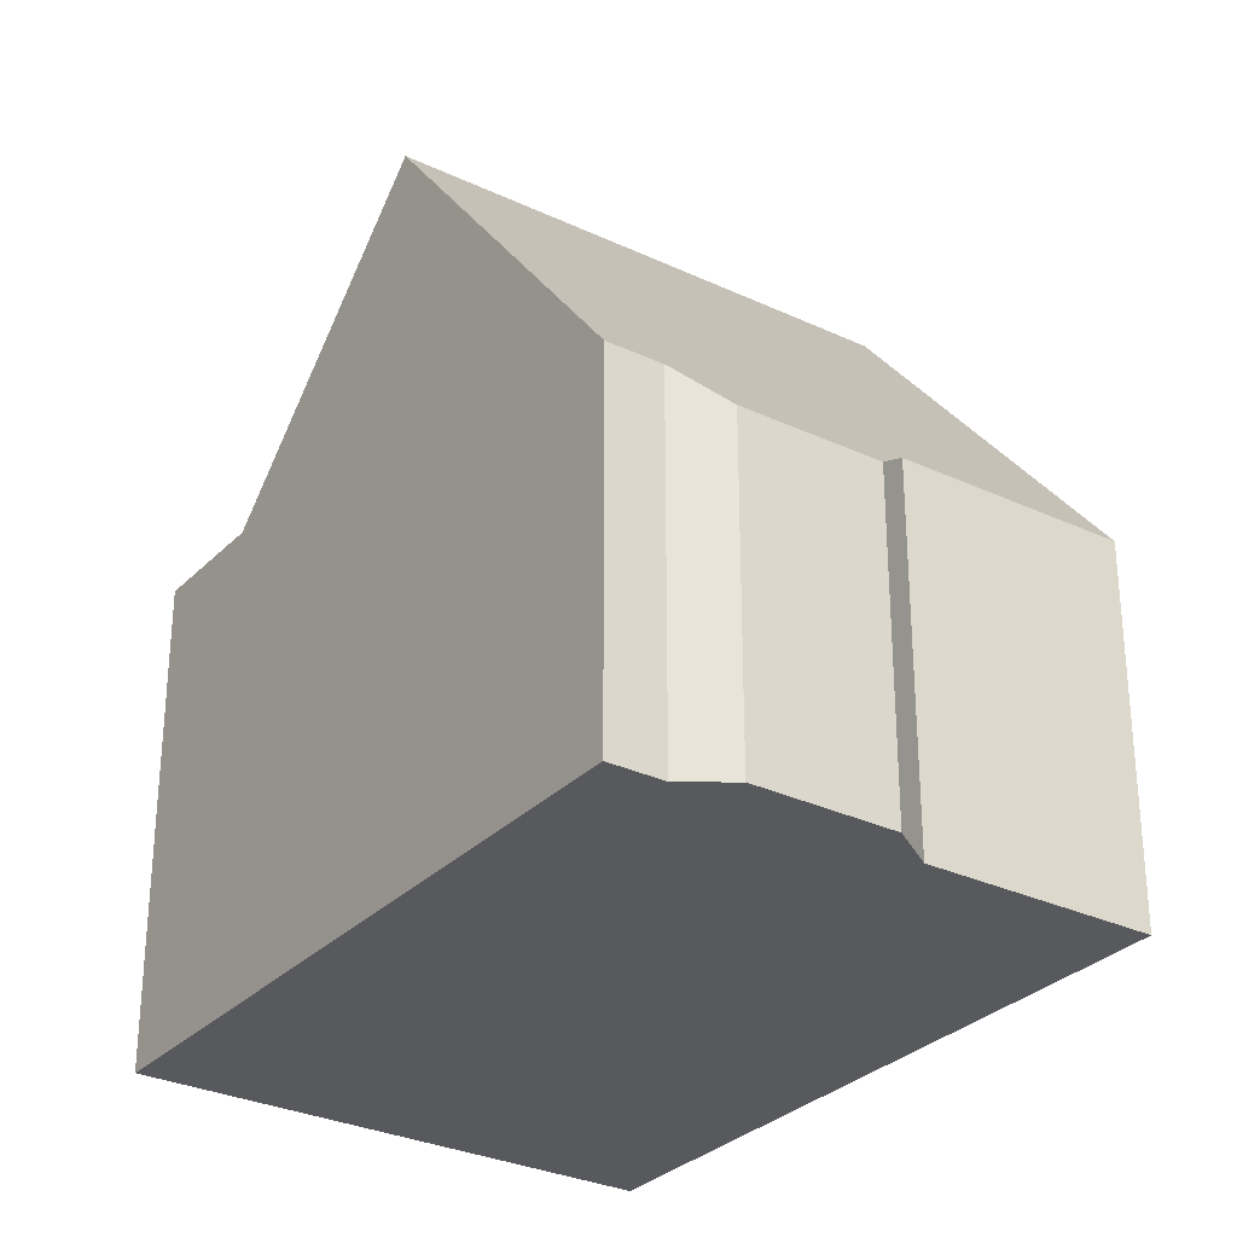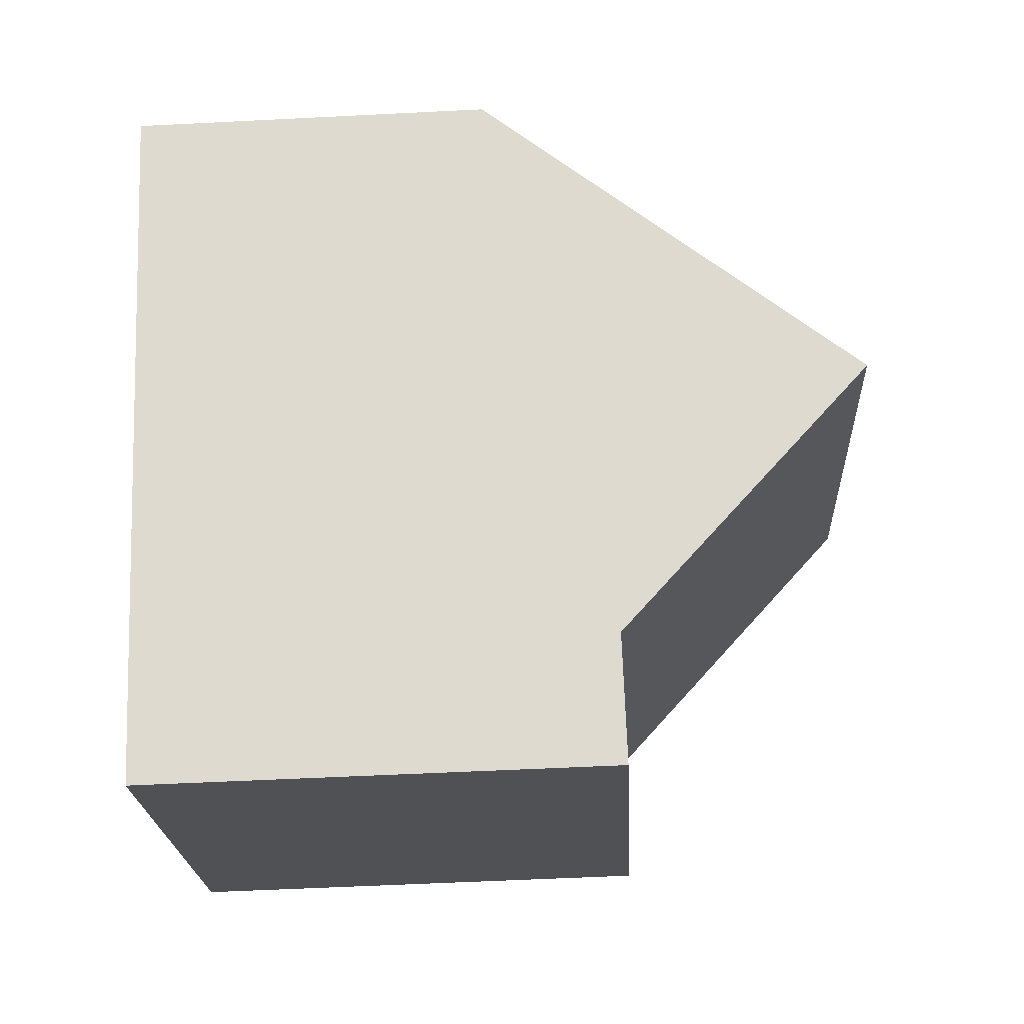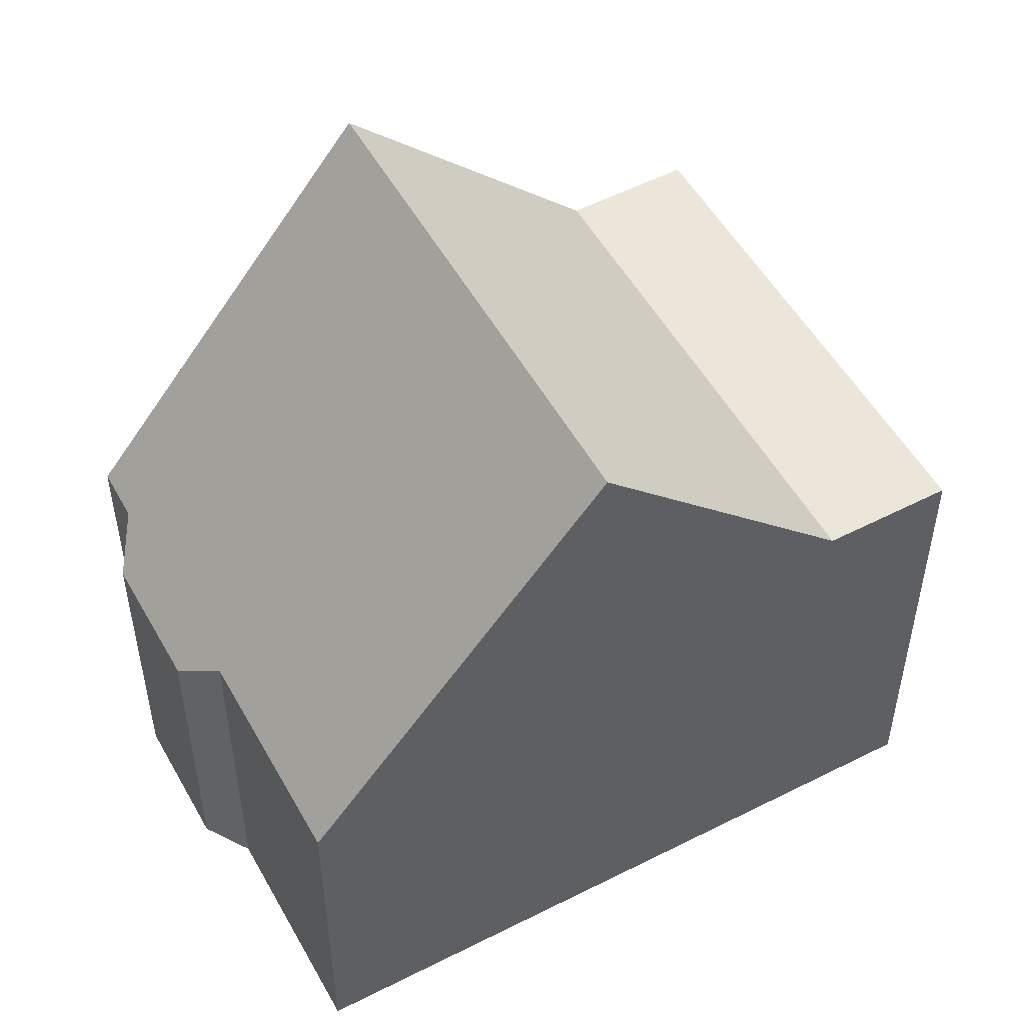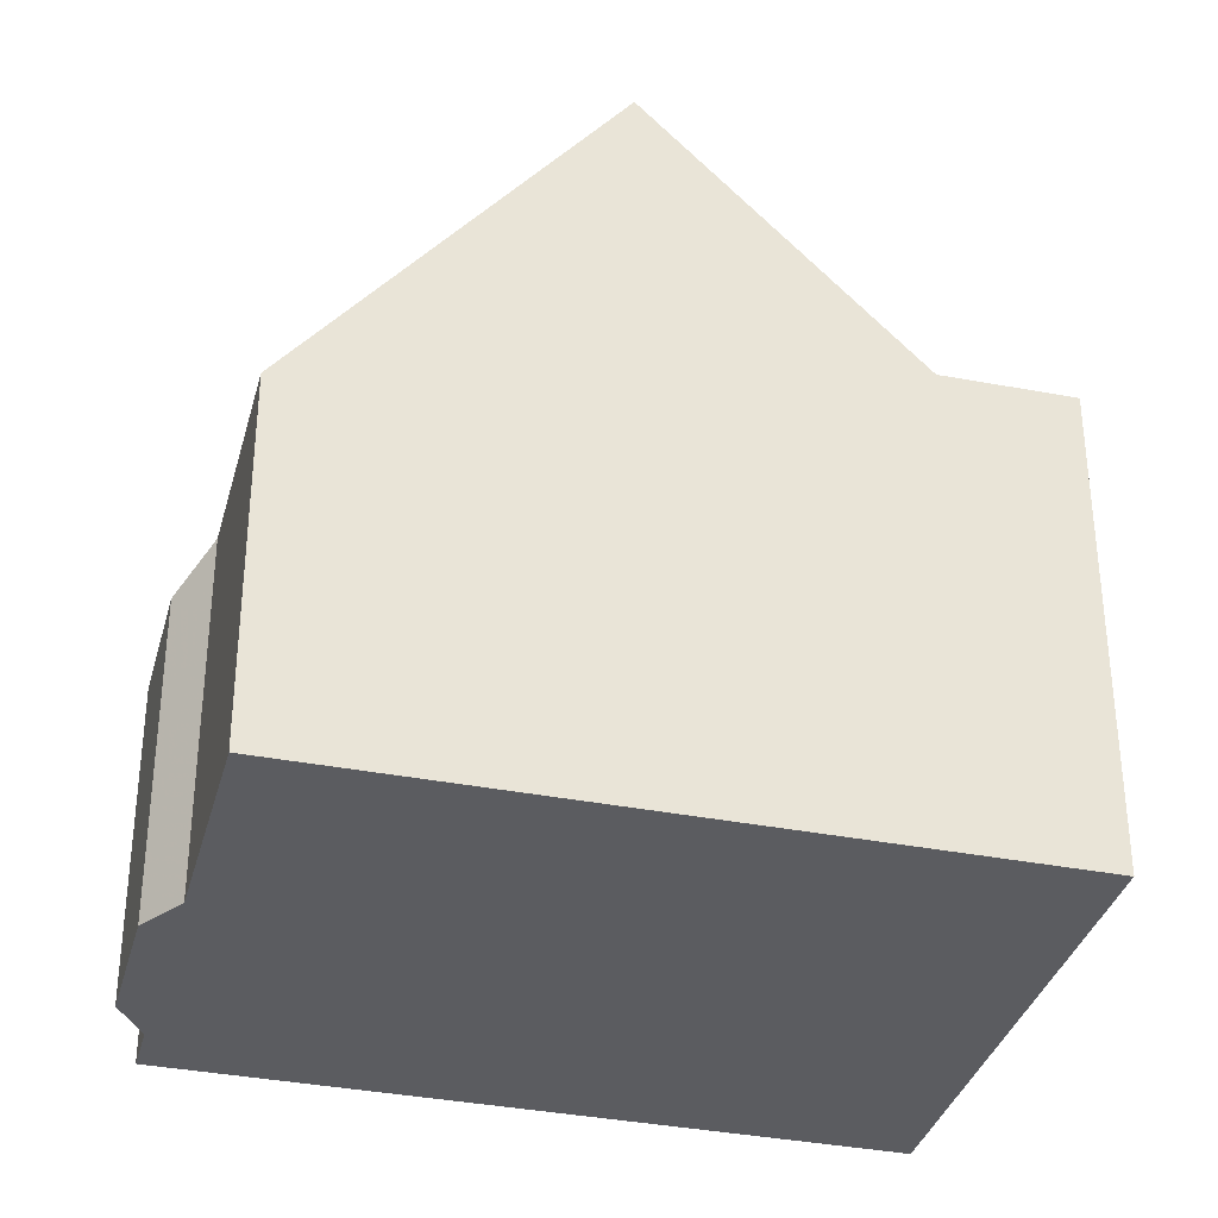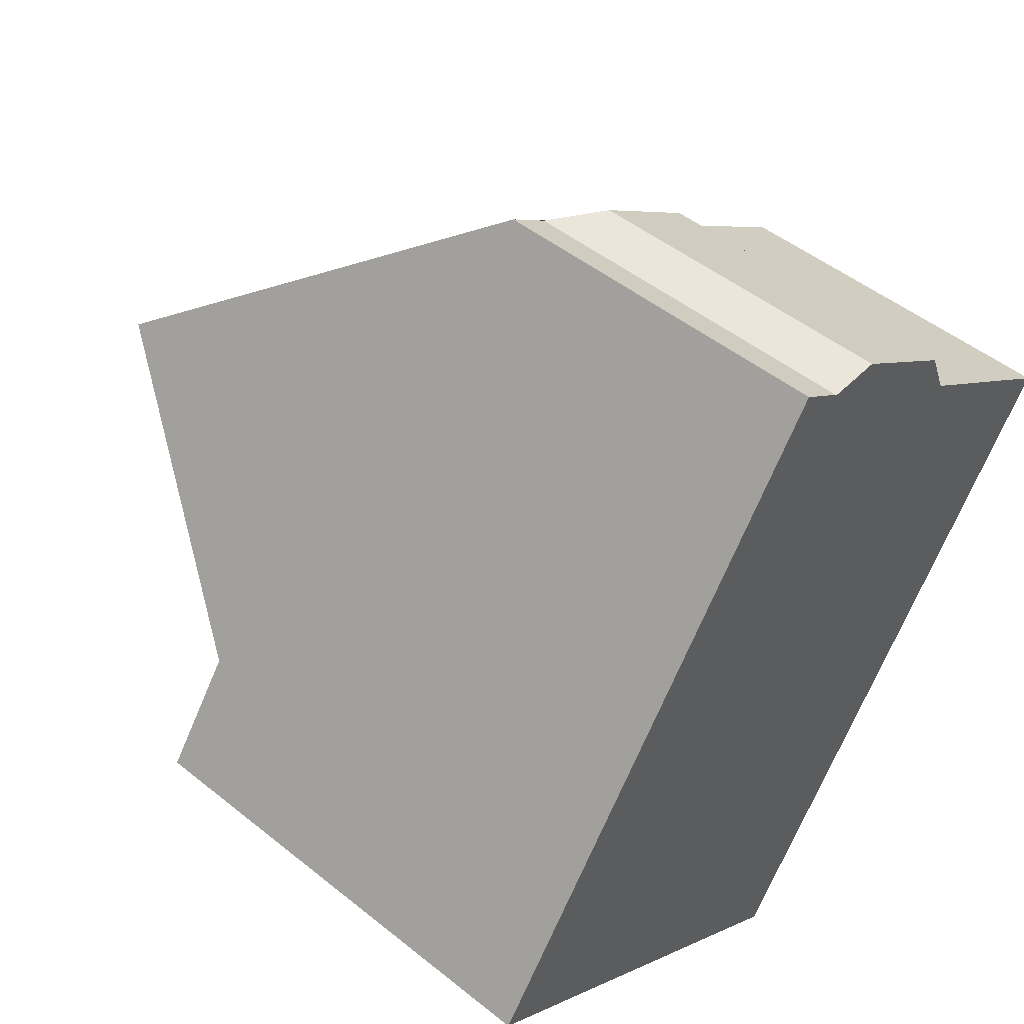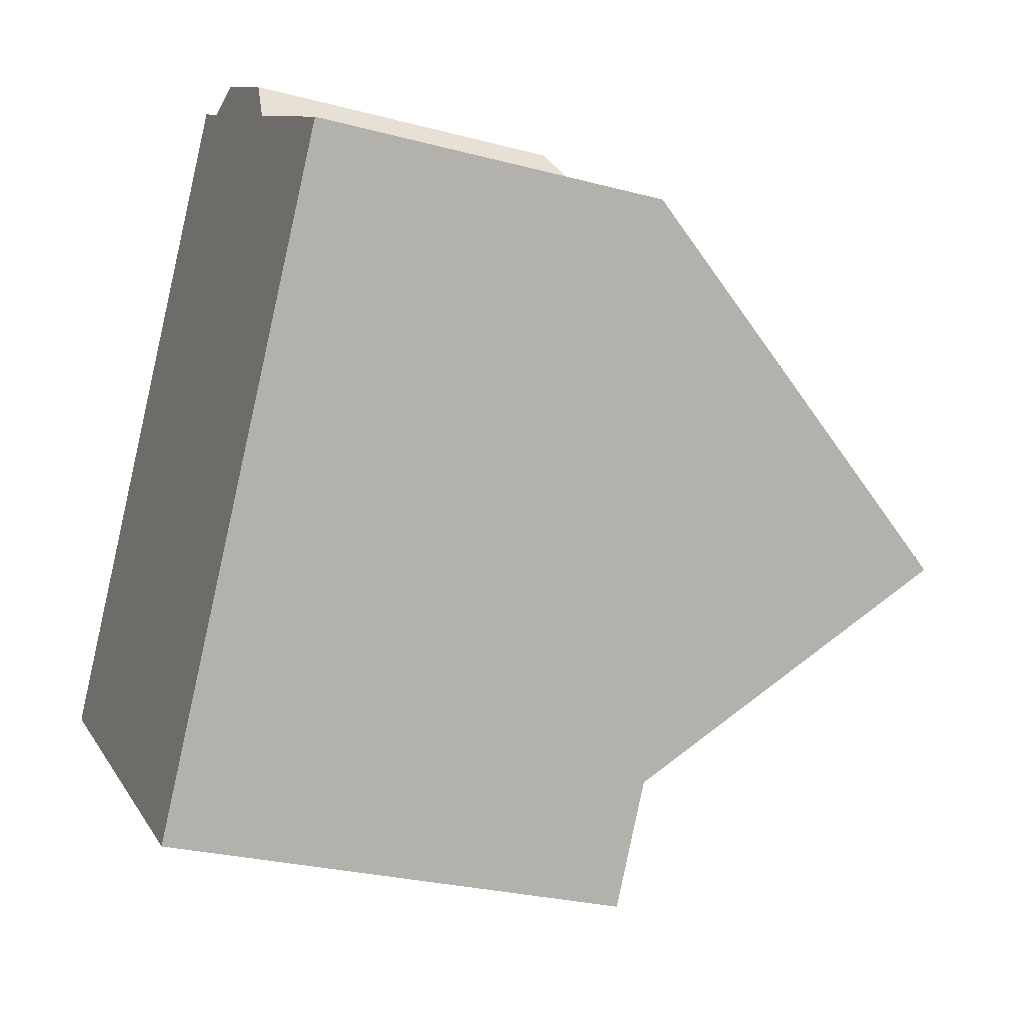
<metadata>
{"format":"obj","ext":"obj","renderer":"f3d","projection":"perspective","resolution":1024,"background":"white","views":[{"elev":-30.0,"azim":179.9,"up":"+Z"},{"elev":-54.7,"azim":-86.9,"up":"+Y"},{"elev":52.6,"azim":-84.0,"up":"+Z"},{"elev":-35.2,"azim":-70.1,"up":"+Z"},{"elev":48.2,"azim":132.0,"up":"+Y"},{"elev":-27.4,"azim":-112.2,"up":"+Y"}]}
</metadata>
<code>
v -1190 -812 4.162
v -1187 -810.5 4.152
v -1187 -809.9 3.723
v -1186 -809 3.709
v -1185 -809 4.143
v -1185 -808.6 4.131
v -1180 -815.3 5.56
v -1185 -818.8 5.558
v -1183 -811.6 8.523
v -1188 -815 8.537
v -1184 -809.5 5.496
v -1189 -812.9 5.494
v -1183 -811.5 8.366
v -1188 -814.9 8.432
v -1188 -815 8.537
v -1183 -811.6 8.523
v -1181 -814.1 5.546
v -1186 -817.5 5.544
v -1181 -814.1 5.546
v -1183 -811.6 8.524
v -1182 -814.8 5.546
v -1184 -812.3 8.527
v -1186 -817.5 5.544
v -1188 -814.9 8.537
v -1186 -817.5 5.544
v -1181 -814.1 5.546
v -1185 -809 4.086
v -1187 -810.4 4.112
v -1180 -815.4 5.56
v -1181 -814.1 5.546
v -1183 -811.6 8.524
v -1184 -809.5 5.496
v -1183 -811.5 8.367
v -1185 -808.6 4.132
v -1185 -818.8 5.558
v -1185 -818.4 5.554
v -1180 -815.1 5.557
v -1180 -815.1 5.557
v -1185 -818.5 5.555
v -1185 -818.5 5.555
v -1185 -809 4.124
v -1187 -810.5 4.151
v -1188 -810.6 4.152
v -1190 -812 4.178
v -1181 -816.1 5.56
v -1181 -815.8 5.556
v -1184 -812.3 8.527
v -1186 -809.3 4.13
v -1185 -810.2 5.496
v -1186 -809 3.71
v -1186 -809.3 4.092
v -1184 -812.2 8.381
v -1182 -814.8 5.546
v -1188 -814.9 8.537
v -1190 -811.9 4.177
v -1190 -811.9 4.161
v -1189 -812.8 5.494
v -1185 -818.4 5.555
v -1185 -818.7 5.558
v -1186 -817.5 5.544
v -1188 -814.8 8.431
v -1190 -811.9 4.161
v -1190 -812 4.162
v -1190 -812 -8.882e-16
v -1190 -811.9 0
v -1187 -810.5 4.151
v -1187 -810.5 4.152
v -1187 -810.5 0
v -1187 -810.5 -8.882e-16
v -1186 -809 3.71
v -1187 -809.9 3.723
v -1187 -809.9 4.441e-16
v -1186 -809 -4.441e-16
v -1185 -809 4.086
v -1186 -809 3.709
v -1186 -809 4.441e-16
v -1185 -809 0
v -1185 -808.6 4.132
v -1185 -809 4.143
v -1185 -809 0
v -1185 -808.6 0
v -1184 -809.5 5.496
v -1185 -808.6 4.131
v -1185 -808.6 -8.882e-16
v -1184 -809.5 -8.882e-16
v -1180 -815.4 5.56
v -1180 -815.3 5.56
v -1180 -815.3 0
v -1180 -815.4 8.882e-16
v -1185 -818.5 5.555
v -1185 -818.8 5.558
v -1185 -818.8 0
v -1185 -818.5 0
v -1188 -814.9 8.432
v -1188 -815 8.537
v -1188 -815 0
v -1188 -814.9 0
v -1183 -811.5 8.366
v -1184 -809.5 5.496
v -1184 -809.5 -8.882e-16
v -1183 -811.5 0
v -1190 -812 4.178
v -1189 -812.9 5.494
v -1189 -812.9 0
v -1190 -812 0
v -1183 -811.6 8.523
v -1183 -811.5 8.366
v -1183 -811.5 0
v -1183 -811.6 1.776e-15
v -1189 -812.9 5.494
v -1188 -814.9 8.432
v -1188 -814.9 0
v -1189 -812.9 0
v -1181 -814.1 5.546
v -1183 -811.6 8.523
v -1183 -811.6 1.776e-15
v -1181 -814.1 0
v -1188 -815 8.537
v -1186 -817.5 5.544
v -1186 -817.5 0
v -1188 -815 0
v -1180 -815.1 5.557
v -1181 -814.1 5.546
v -1181 -814.1 0
v -1180 -815.1 0
v -1185 -809 4.124
v -1185 -809 4.086
v -1185 -809 0
v -1185 -809 0
v -1187 -809.9 3.723
v -1187 -810.4 4.112
v -1187 -810.4 0
v -1187 -809.9 4.441e-16
v -1181 -816.1 5.56
v -1180 -815.4 5.56
v -1180 -815.4 8.882e-16
v -1181 -816.1 0
v -1185 -808.6 4.131
v -1185 -808.6 4.132
v -1185 -808.6 0
v -1185 -808.6 -8.882e-16
v -1185 -818.8 5.558
v -1185 -818.8 5.558
v -1185 -818.8 -8.882e-16
v -1185 -818.8 0
v -1186 -817.5 5.544
v -1185 -818.4 5.554
v -1185 -818.4 0
v -1186 -817.5 0
v -1180 -815.3 5.56
v -1180 -815.1 5.557
v -1180 -815.1 0
v -1180 -815.3 0
v -1185 -818.4 5.554
v -1185 -818.5 5.555
v -1185 -818.5 0
v -1185 -818.4 0
v -1185 -809 4.143
v -1185 -809 4.124
v -1185 -809 0
v -1185 -809 0
v -1187 -810.4 4.112
v -1187 -810.5 4.151
v -1187 -810.5 -8.882e-16
v -1187 -810.4 0
v -1187 -810.5 4.152
v -1188 -810.6 4.152
v -1188 -810.6 0
v -1187 -810.5 0
v -1190 -812 4.162
v -1190 -812 4.178
v -1190 -812 0
v -1190 -812 -8.882e-16
v -1185 -818.7 5.558
v -1181 -816.1 5.56
v -1181 -816.1 0
v -1185 -818.7 0
v -1186 -809 3.709
v -1186 -809 3.71
v -1186 -809 -4.441e-16
v -1186 -809 4.441e-16
v -1188 -810.6 4.152
v -1190 -811.9 4.161
v -1190 -811.9 0
v -1188 -810.6 0
v -1185 -818.8 5.558
v -1185 -818.7 5.558
v -1185 -818.7 0
v -1185 -818.8 -8.882e-16
v -1190 -812 0
v -1187 -810.5 0
v -1187 -809.9 0
v -1186 -809 0
v -1185 -809 0
v -1185 -808.6 0
v -1180 -815.3 0
v -1185 -818.8 0
f 51 28 3 50
f 20 16 17 19
f 38 30 26 37
f 57 49 52 61
f 61 52 47 54
f 22 20 19 21
f 23 18 15 24
f 24 22 21 23
f 48 42 28 51
f 53 30 38 46
f 32 11 13 33
f 33 13 9 31
f 34 6 11 32
f 40 36 39
f 37 7 29 38
f 46 38 29 45
f 39 35 8 40
f 56 43 55
f 55 43 2 42 48 49 57
f 59 35 39 58
f 48 41 5 34 32 49
f 50 4 27 51
f 49 32 33 52
f 52 33 31 47
f 51 27 41 48
f 58 39 36 25 60
f 55 44 1 56
f 57 12 44 55
f 58 46 45 59
f 60 53 46 58
f 61 14 12 57
f 54 10 14 61
f 63 64 65 62
f 67 68 69 66
f 71 72 73 70
f 75 76 77 74
f 79 80 81 78
f 83 84 85 82
f 87 88 89 86
f 91 92 93 90
f 95 96 97 94
f 99 100 101 98
f 103 104 105 102
f 107 108 109 106
f 111 112 113 110
f 115 116 117 114
f 119 120 121 118
f 123 124 125 122
f 127 128 129 126
f 131 132 133 130
f 135 136 137 134
f 139 140 141 138
f 143 144 145 142
f 147 148 149 146
f 151 152 153 150
f 155 156 157 154
f 159 160 161 158
f 163 164 165 162
f 167 168 169 166
f 171 172 173 170
f 175 176 177 174
f 179 180 181 178
f 183 184 185 182
f 187 188 189 186
f 191 192 193 194 195 196 197 190

</code>
